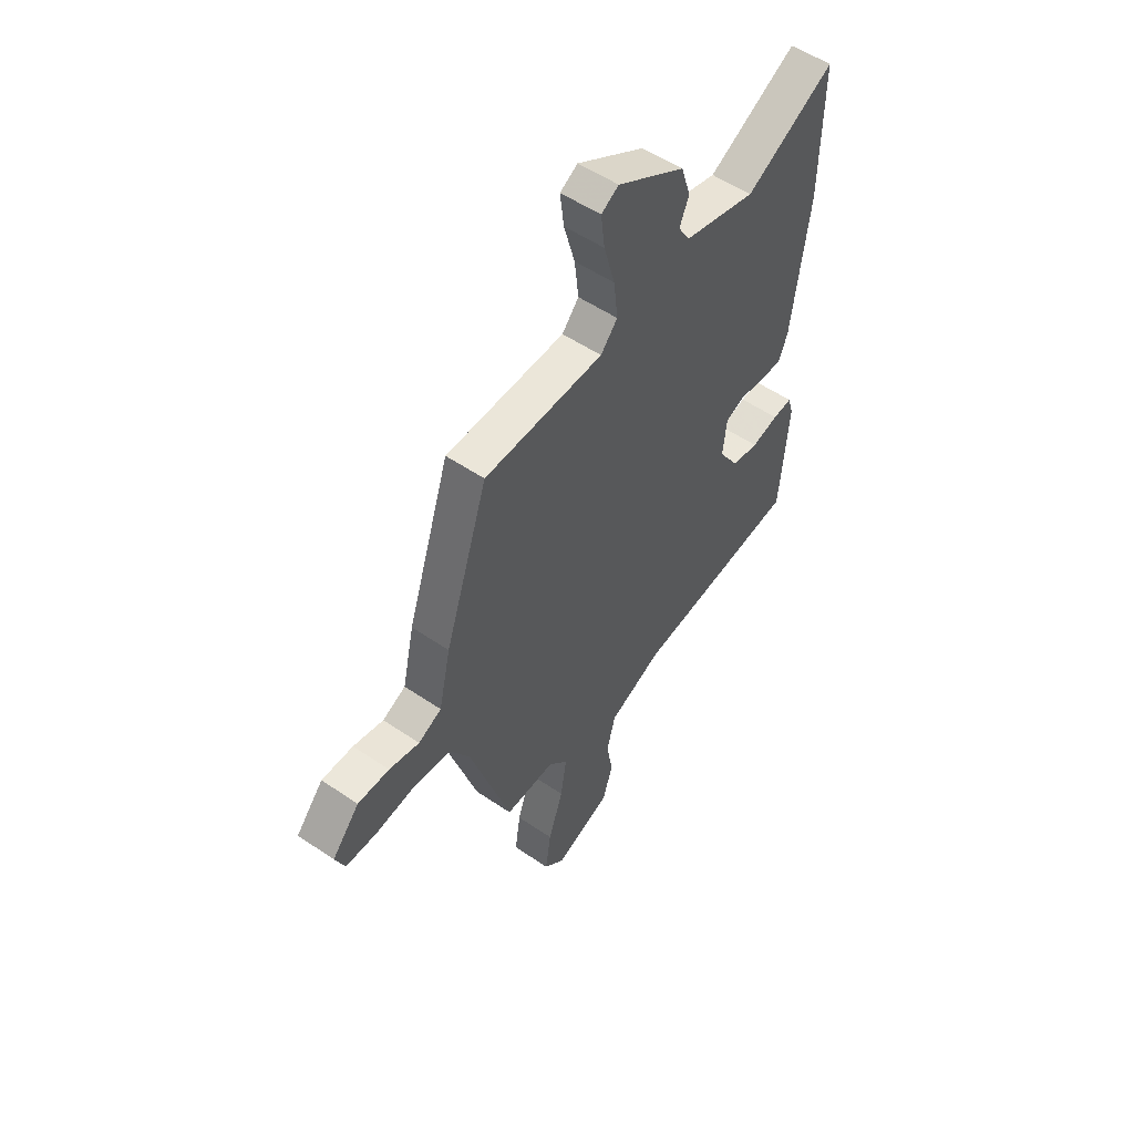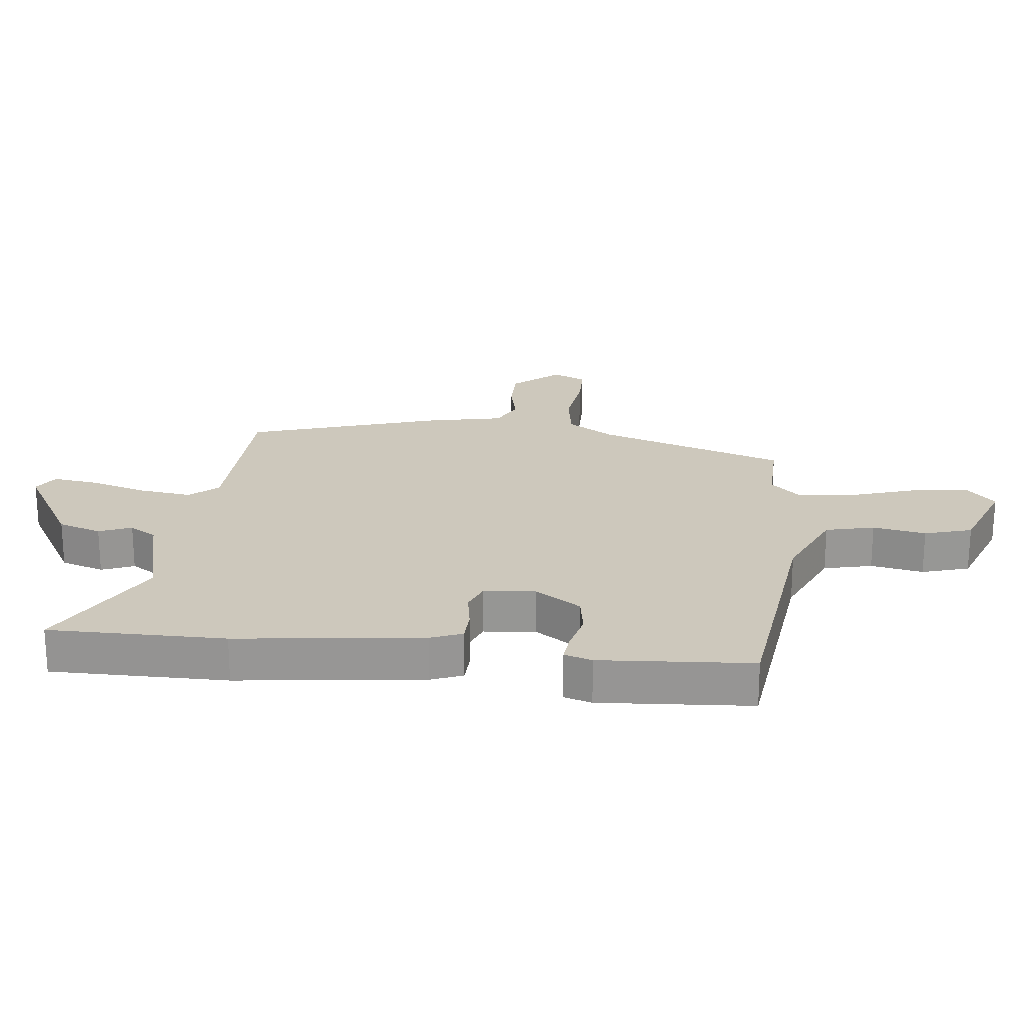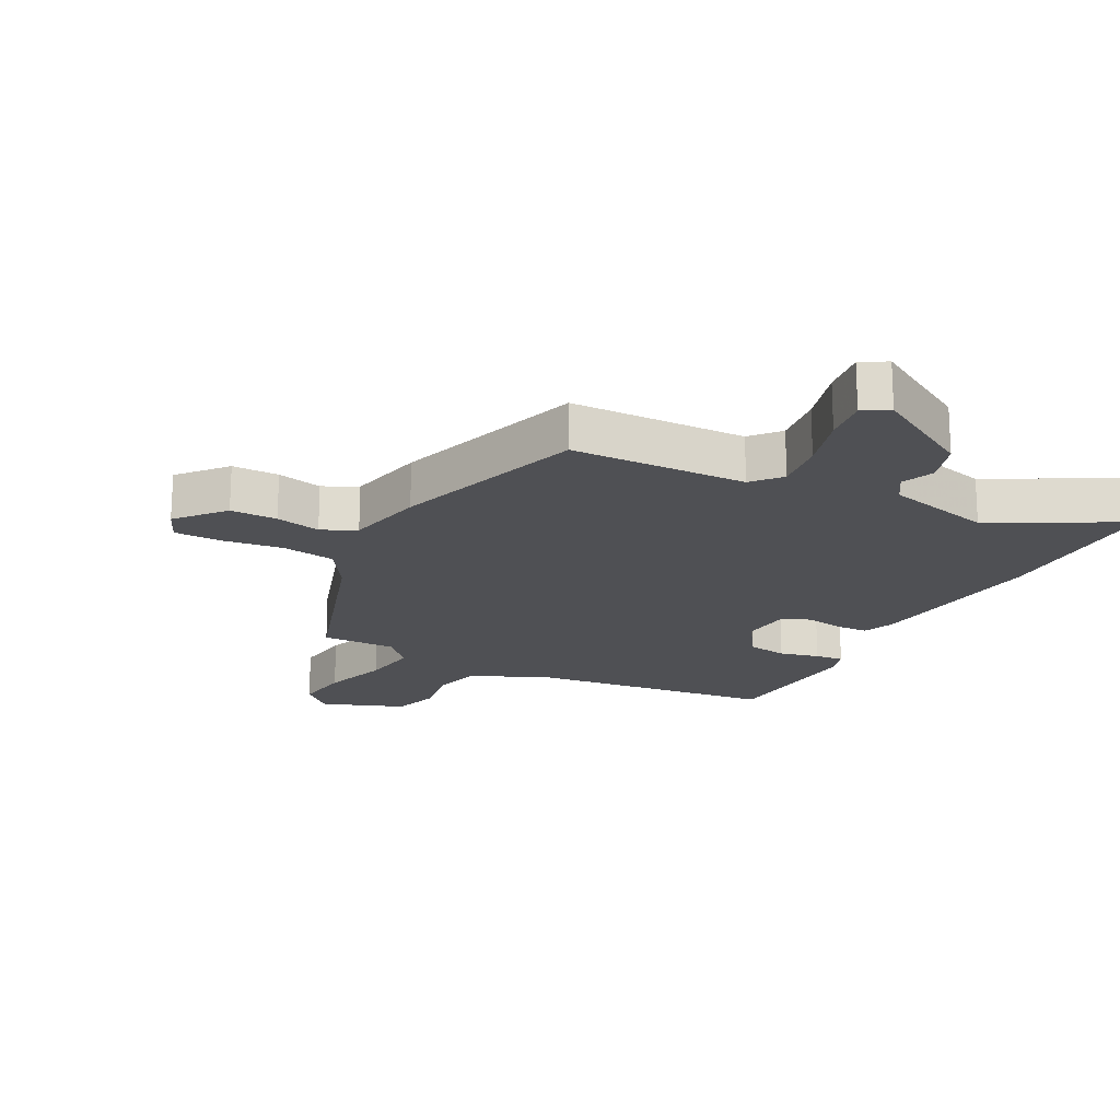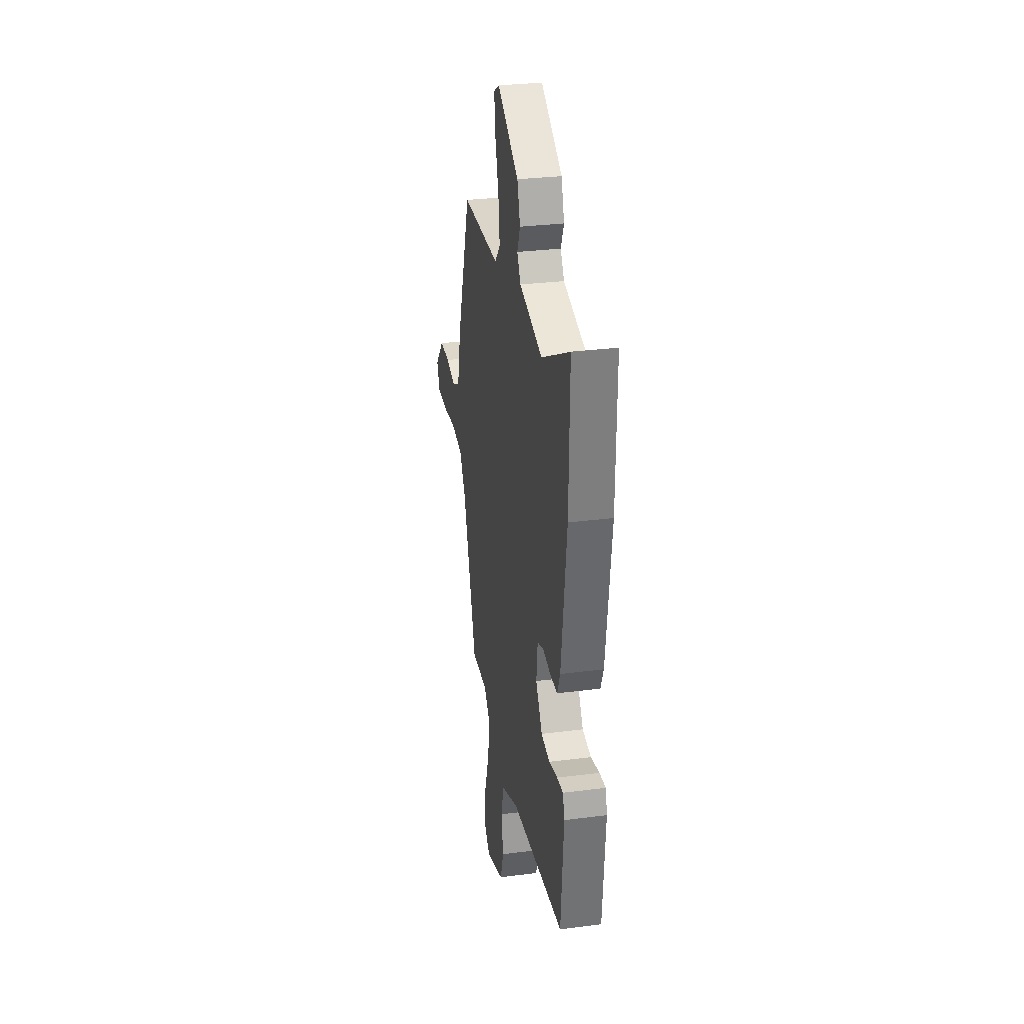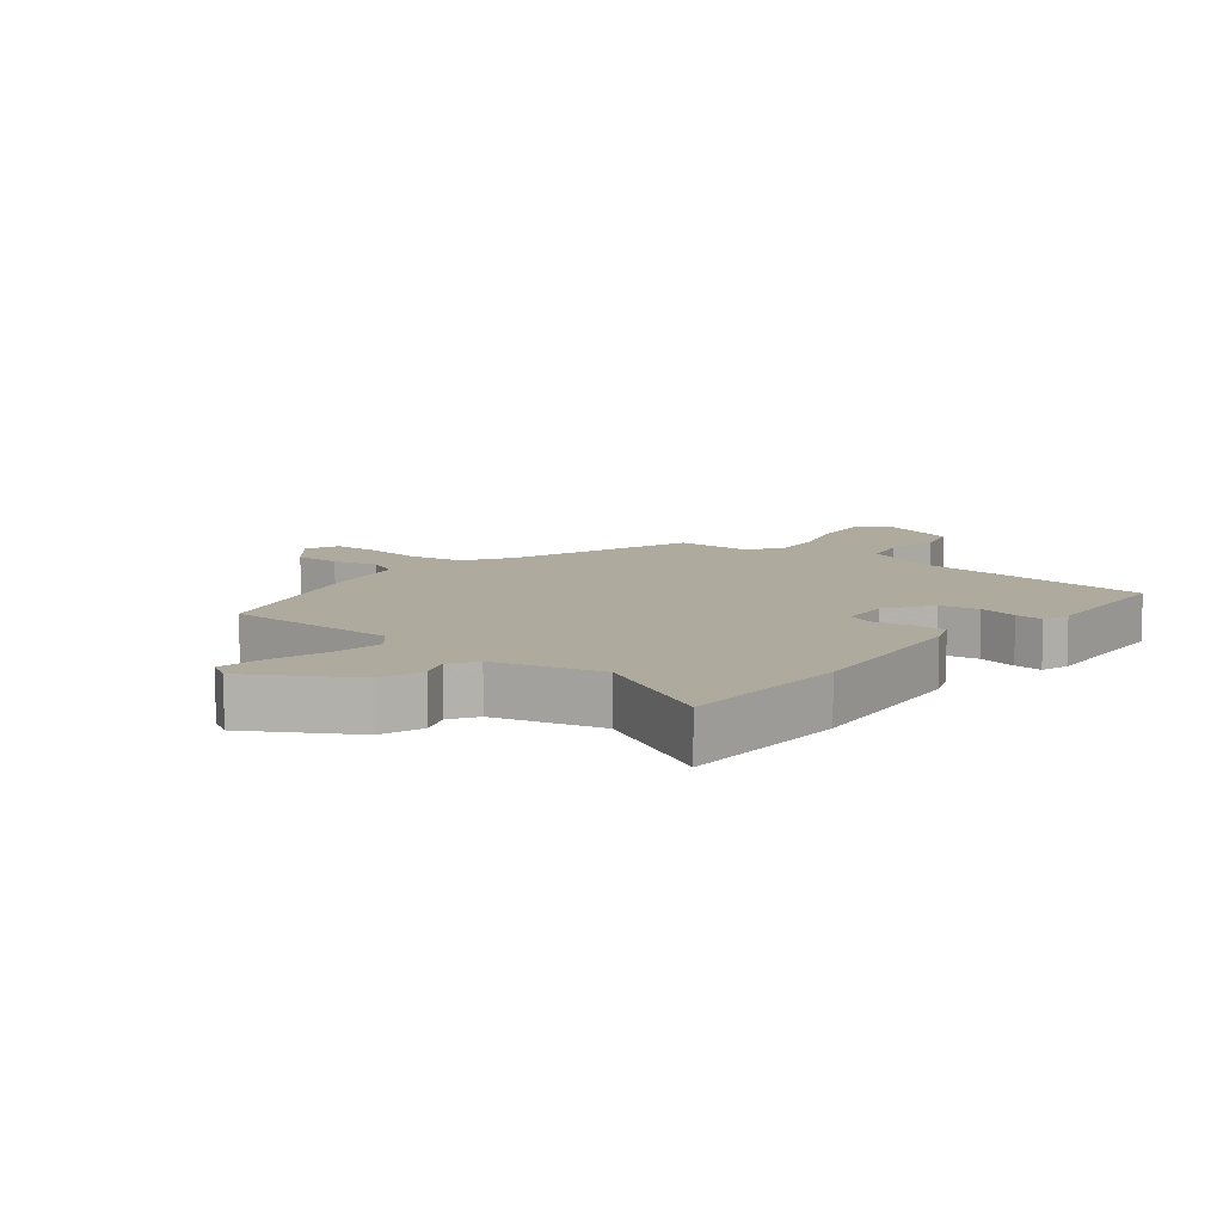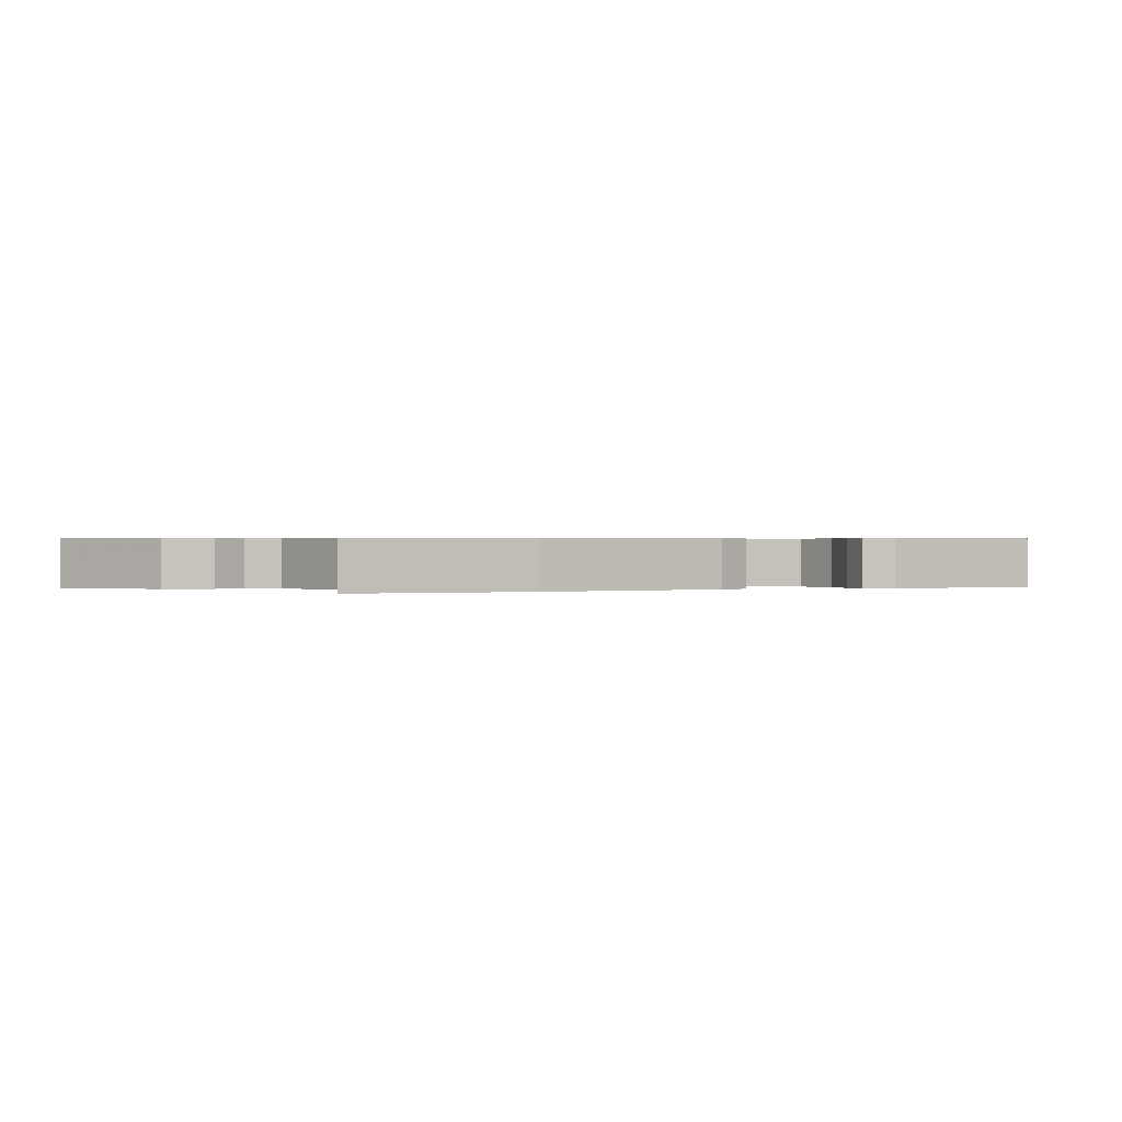
<metadata>
{"format":"obj","ext":"obj","renderer":"f3d","projection":"perspective","resolution":1024,"background":"white","views":[{"elev":53.5,"azim":-53.9,"up":"+Z"},{"elev":22.2,"azim":97.1,"up":"+Y"},{"elev":-19.2,"azim":-27.1,"up":"+Y"},{"elev":30.2,"azim":79.4,"up":"+Z"},{"elev":9.2,"azim":39.4,"up":"+Y"},{"elev":0.4,"azim":63.4,"up":"+Y"}]}
</metadata>
<code>
v -0.355 0.07 -0.454
v -0.452 0.07 -0.15
v -0.499 0.07 -0.074
v -0.586 0.07 -0.06
v -0.683 0.07 -0.072
v -0.758 0.07 -0.07
v -0.781 0.07 -0.016
v -0.716 0.07 0.058
v -0.641 0.07 0.057
v -0.569 0.07 0.04
v -0.514 0.07 0.066
v -0.486 0.07 0.192
v -0.384 0.07 0.499
v -0.102 0.07 0.503
v -0.062 0.07 0.548
v -0.072 0.07 0.632
v -0.098 0.07 0.725
v -0.107 0.07 0.798
v -0.066 0.07 0.822
v 0.094 0.07 0.726
v 0.116 0.07 0.656
v 0.094 0.07 0.604
v 0.121 0.07 0.56
v 0.292 0.07 0.515
v 0.502 0.07 0.626
v 0.498 0.07 0.343
v 0.458 0.07 0.045
v 0.437 0.07 -0.006
v 0.385 0.07 -0.007
v 0.324 0.07 0.004
v 0.278 0.07 -0.013
v 0.269 0.07 -0.096
v 0.317 0.07 -0.17
v 0.381 0.07 -0.181
v 0.445 0.07 -0.166
v 0.491 0.07 -0.162
v 0.504 0.07 -0.207
v 0.484 0.07 -0.451
v 0.087 0.07 -0.494
v -0.04 0.07 -0.548
v -0.06 0.07 -0.626
v -0.045 0.07 -0.711
v -0.069 0.07 -0.787
v -0.203 0.07 -0.836
v -0.252 0.07 -0.789
v -0.239 0.07 -0.699
v -0.204 0.07 -0.594
v -0.19 0.07 -0.503
v -0.236 0.07 -0.453
v -0.355 0 -0.454
v -0.452 0 -0.15
v -0.499 0 -0.074
v -0.586 0 -0.06
v -0.683 0 -0.072
v -0.758 0 -0.07
v -0.781 0 -0.016
v -0.716 0 0.058
v -0.641 0 0.057
v -0.569 0 0.04
v -0.514 0 0.066
v -0.486 0 0.192
v -0.384 0 0.499
v -0.102 0 0.503
v -0.062 0 0.548
v -0.072 0 0.632
v -0.098 0 0.725
v -0.107 0 0.798
v -0.066 0 0.822
v 0.094 0 0.726
v 0.116 0 0.656
v 0.094 0 0.604
v 0.121 0 0.56
v 0.292 0 0.515
v 0.502 0 0.626
v 0.498 0 0.343
v 0.458 0 0.045
v 0.437 0 -0.006
v 0.385 0 -0.007
v 0.324 0 0.004
v 0.278 0 -0.013
v 0.269 0 -0.096
v 0.317 0 -0.17
v 0.381 0 -0.181
v 0.445 0 -0.166
v 0.491 0 -0.162
v 0.504 0 -0.207
v 0.484 0 -0.451
v 0.087 0 -0.494
v -0.04 0 -0.548
v -0.06 0 -0.626
v -0.045 0 -0.711
v -0.069 0 -0.787
v -0.203 0 -0.836
v -0.252 0 -0.789
v -0.239 0 -0.699
v -0.204 0 -0.594
v -0.19 0 -0.503
v -0.236 0 -0.453
f 44 45 46 47
f 44 47 48
f 41 42 43 44
f 40 41 44 48
f 39 40 48 49
f 37 38 39 49
f 34 35 36 37
f 33 34 37 49
f 27 28 29 30
f 25 26 27 30
f 24 25 30 31
f 23 24 31 32
f 19 20 21 22
f 19 22 23 32
f 16 17 18 19
f 15 16 19 32
f 11 12 13 14
f 7 8 9 10
f 5 6 7 10
f 4 5 10 11
f 3 4 11 14
f 33 49 1 2
f 32 33 2 3
f 3 14 15 32
f 96 95 94 93
f 97 96 93
f 93 92 91 90
f 97 93 90 89
f 98 97 89 88
f 98 88 87 86
f 86 85 84 83
f 98 86 83 82
f 79 78 77 76
f 79 76 75 74
f 80 79 74 73
f 81 80 73 72
f 71 70 69 68
f 81 72 71 68
f 68 67 66 65
f 81 68 65 64
f 63 62 61 60
f 59 58 57 56
f 59 56 55 54
f 60 59 54 53
f 63 60 53 52
f 51 50 98 82
f 52 51 82 81
f 81 64 63 52
f 1 50 51 2
f 2 51 52 3
f 3 52 53 4
f 4 53 54 5
f 5 54 55 6
f 6 55 56 7
f 7 56 57 8
f 8 57 58 9
f 9 58 59 10
f 10 59 60 11
f 11 60 61 12
f 12 61 62 13
f 13 62 63 14
f 14 63 64 15
f 15 64 65 16
f 16 65 66 17
f 17 66 67 18
f 18 67 68 19
f 19 68 69 20
f 20 69 70 21
f 21 70 71 22
f 22 71 72 23
f 23 72 73 24
f 24 73 74 25
f 25 74 75 26
f 26 75 76 27
f 27 76 77 28
f 28 77 78 29
f 29 78 79 30
f 30 79 80 31
f 31 80 81 32
f 32 81 82 33
f 33 82 83 34
f 34 83 84 35
f 35 84 85 36
f 36 85 86 37
f 37 86 87 38
f 38 87 88 39
f 39 88 89 40
f 40 89 90 41
f 41 90 91 42
f 42 91 92 43
f 43 92 93 44
f 44 93 94 45
f 45 94 95 46
f 46 95 96 47
f 47 96 97 48
f 48 97 98 49
f 49 98 50 1

</code>
